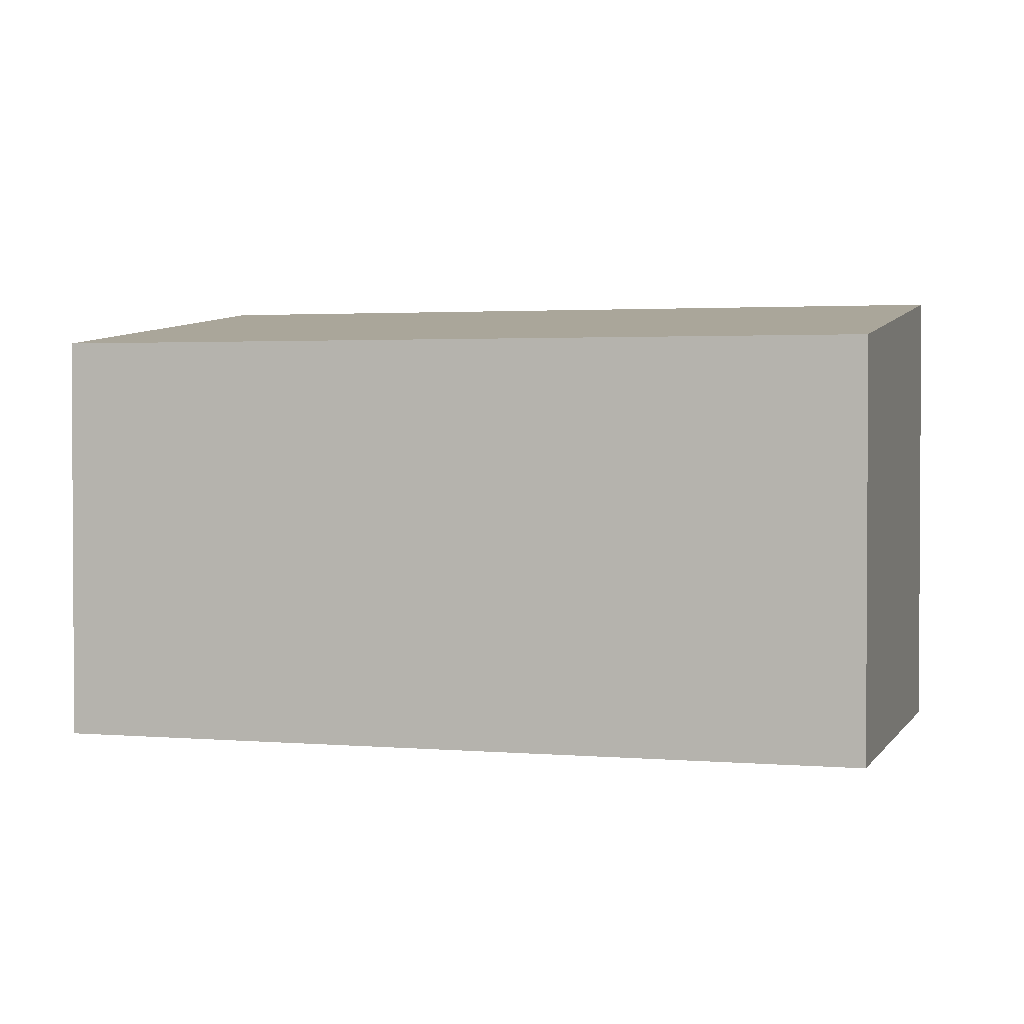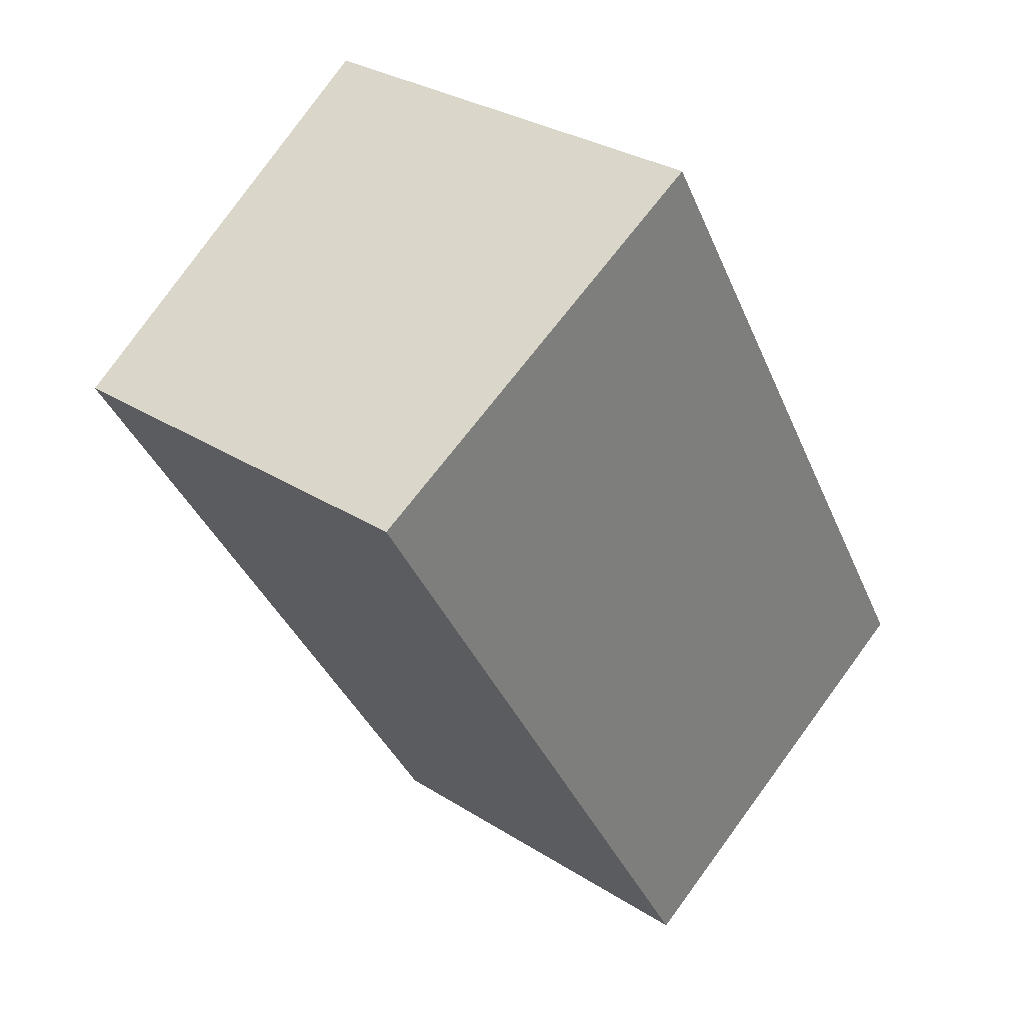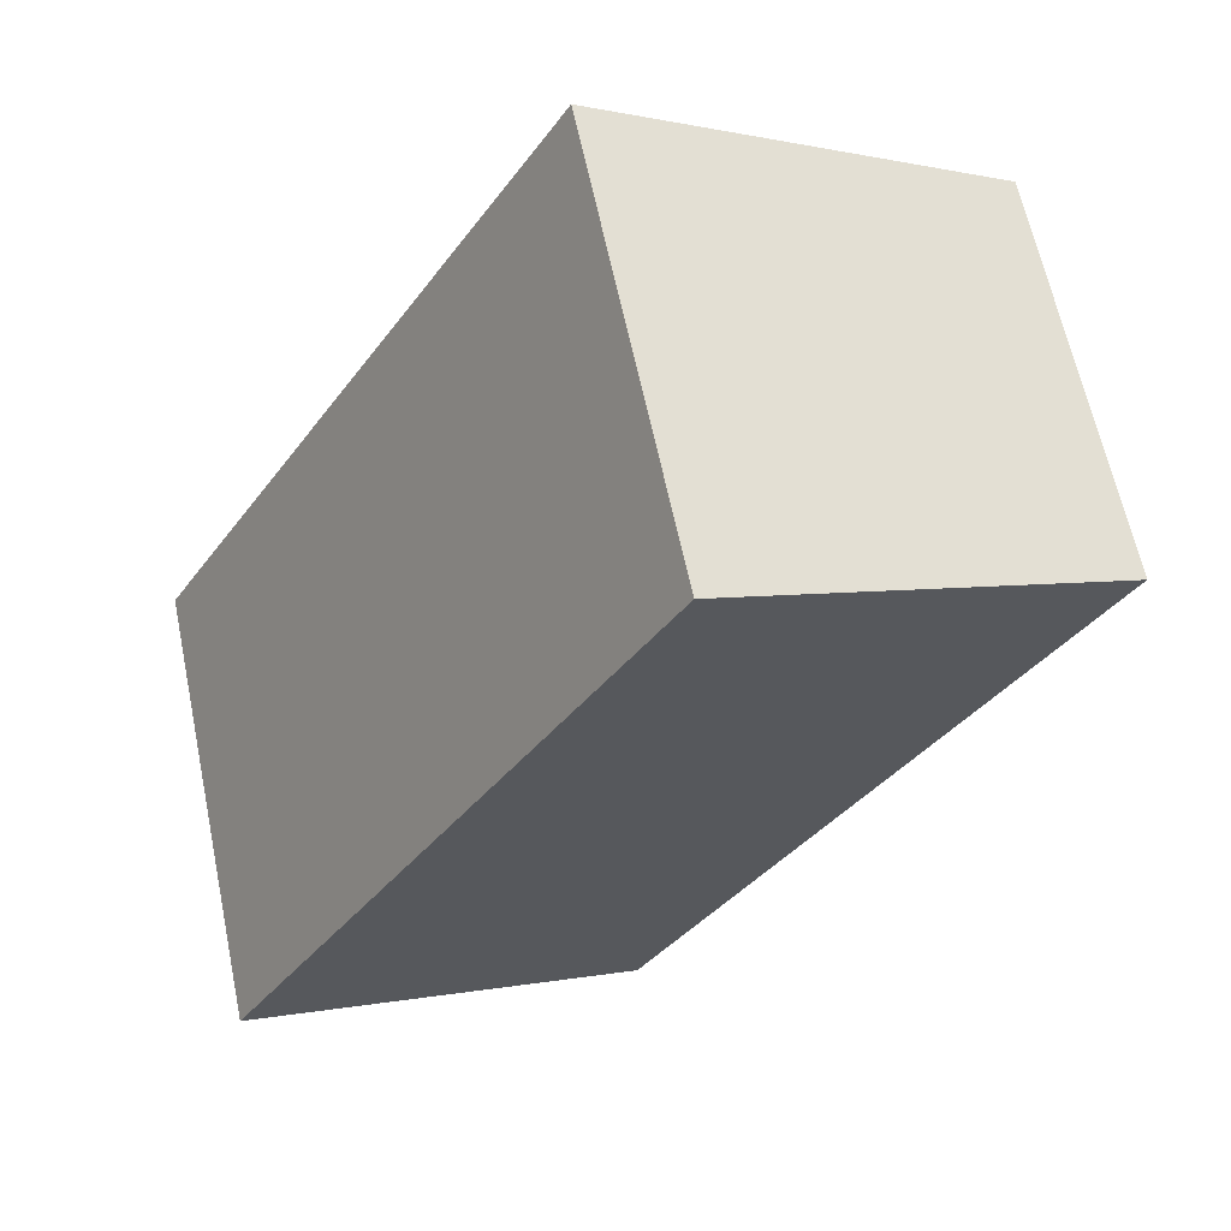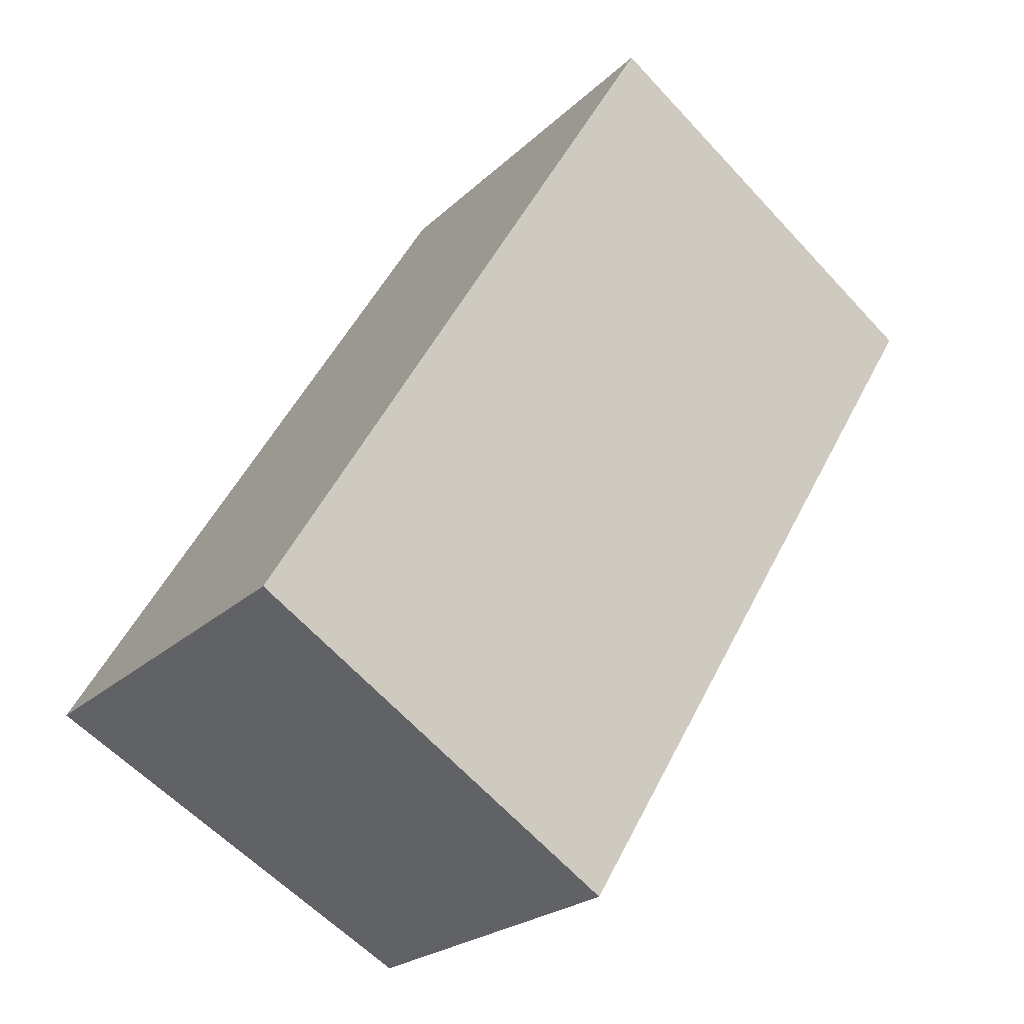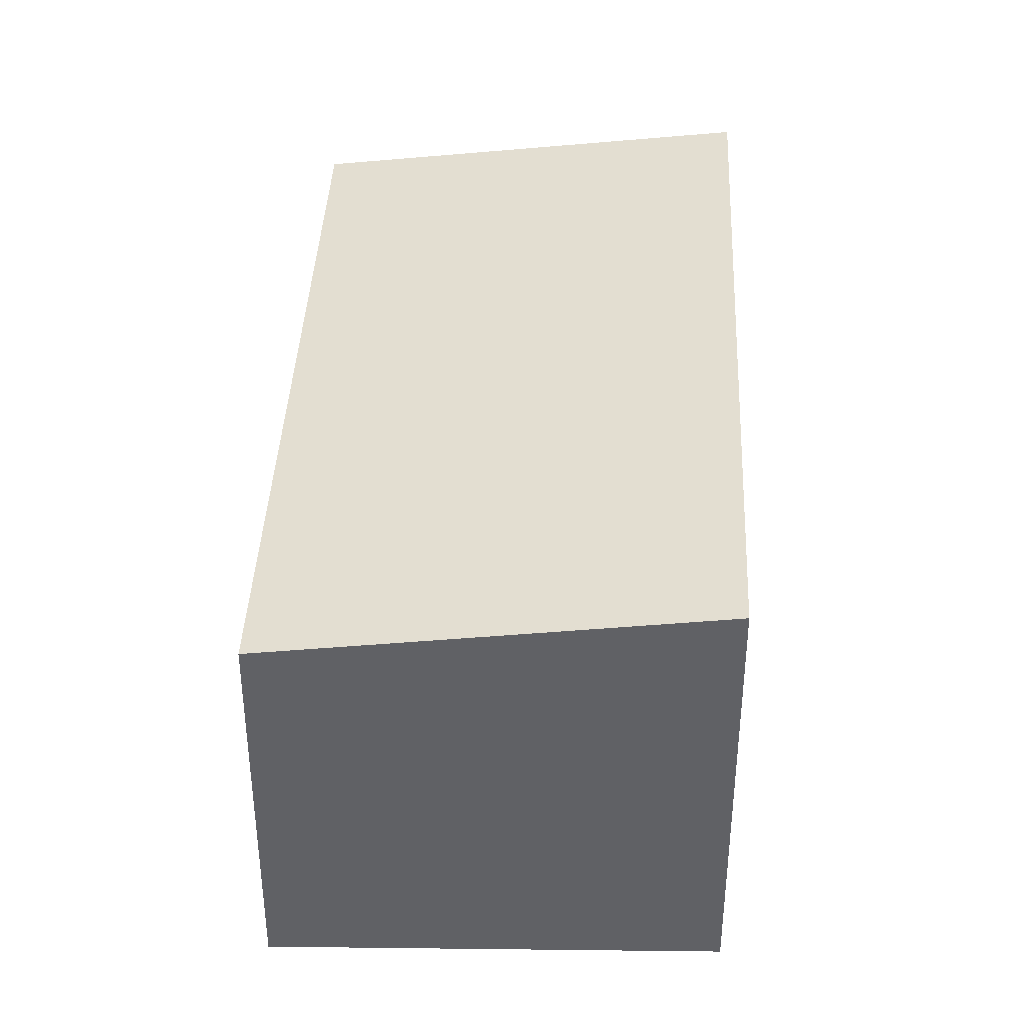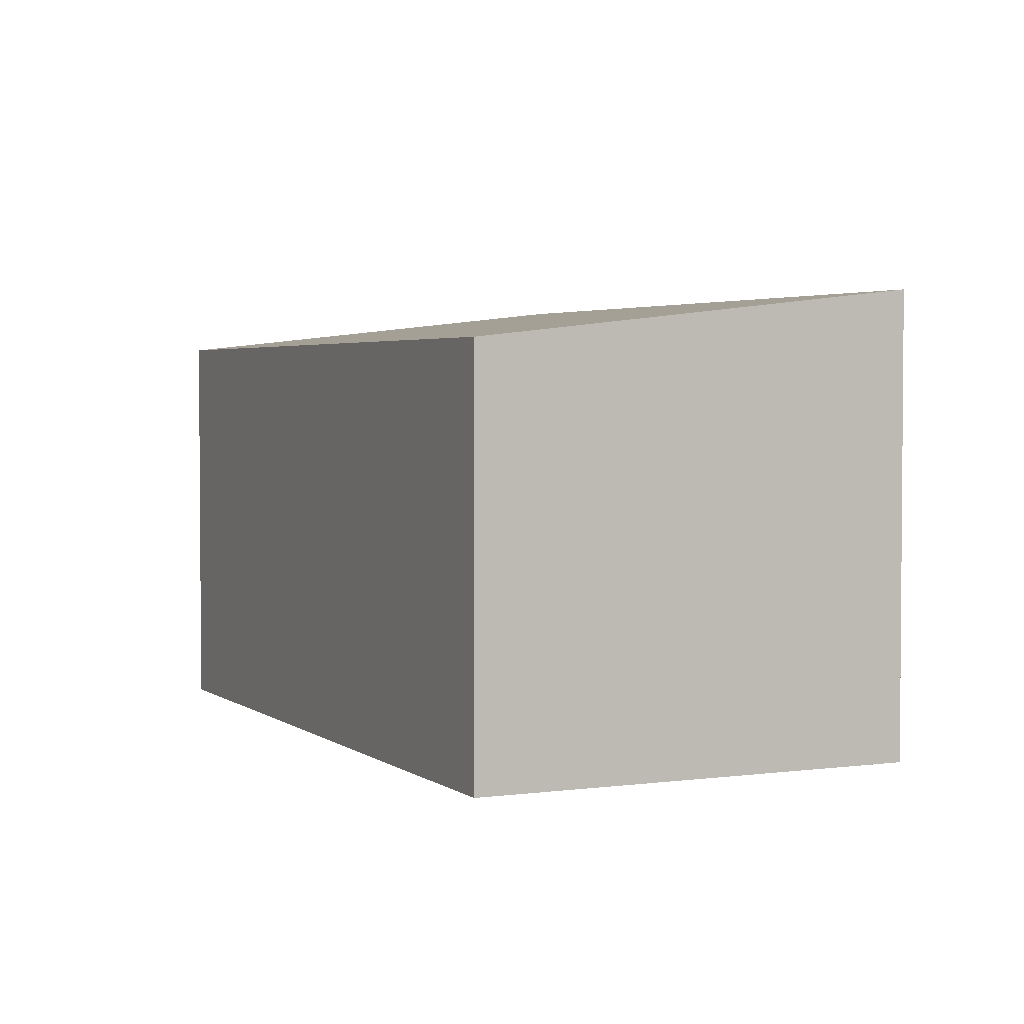
<metadata>
{"format":"obj","ext":"obj","renderer":"f3d","projection":"perspective","resolution":1024,"background":"white","views":[{"elev":2.1,"azim":-103.0,"up":"+Y"},{"elev":30.3,"azim":-47.3,"up":"+Z"},{"elev":63.3,"azim":168.2,"up":"+Z"},{"elev":-22.5,"azim":147.5,"up":"+Z"},{"elev":40.1,"azim":-28.1,"up":"+Y"},{"elev":3.0,"azim":-55.0,"up":"+Y"}]}
</metadata>
<code>
v  0 3.154 1.931e-16
v  3.573 3.189 -5.367
v  3.292 3.154 -5.526
v  6.363 3.538 -3.794
v  3.094 3.539 1.708
v  6.363 2.323e-16 -3.794
v  3.573 3.286e-16 -5.367
v  3.292 3.384e-16 -5.526
v  0 0 0
v  3.094 -1.046e-16 1.708
g defaultobject
f 1 2 3
f 2 1 4
f 4 1 5
f 6 2 4
f 2 6 3
f 3 6 7
f 3 7 8
f 8 1 3
f 1 8 9
f 1 10 5
f 10 1 9
f 10 4 5
f 4 10 6
f 7 9 8
f 9 7 6
f 9 6 10

</code>
